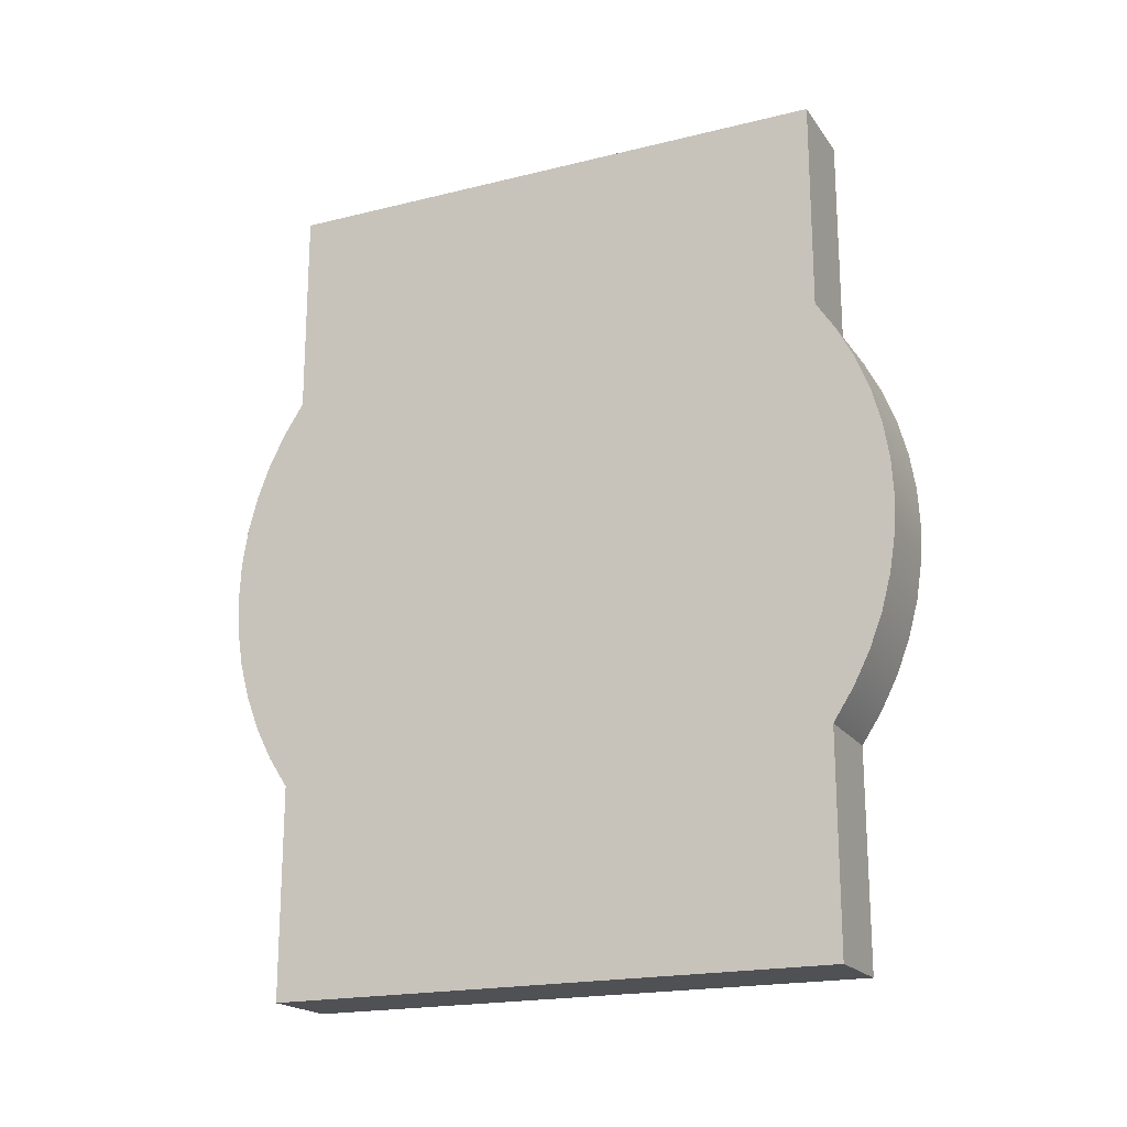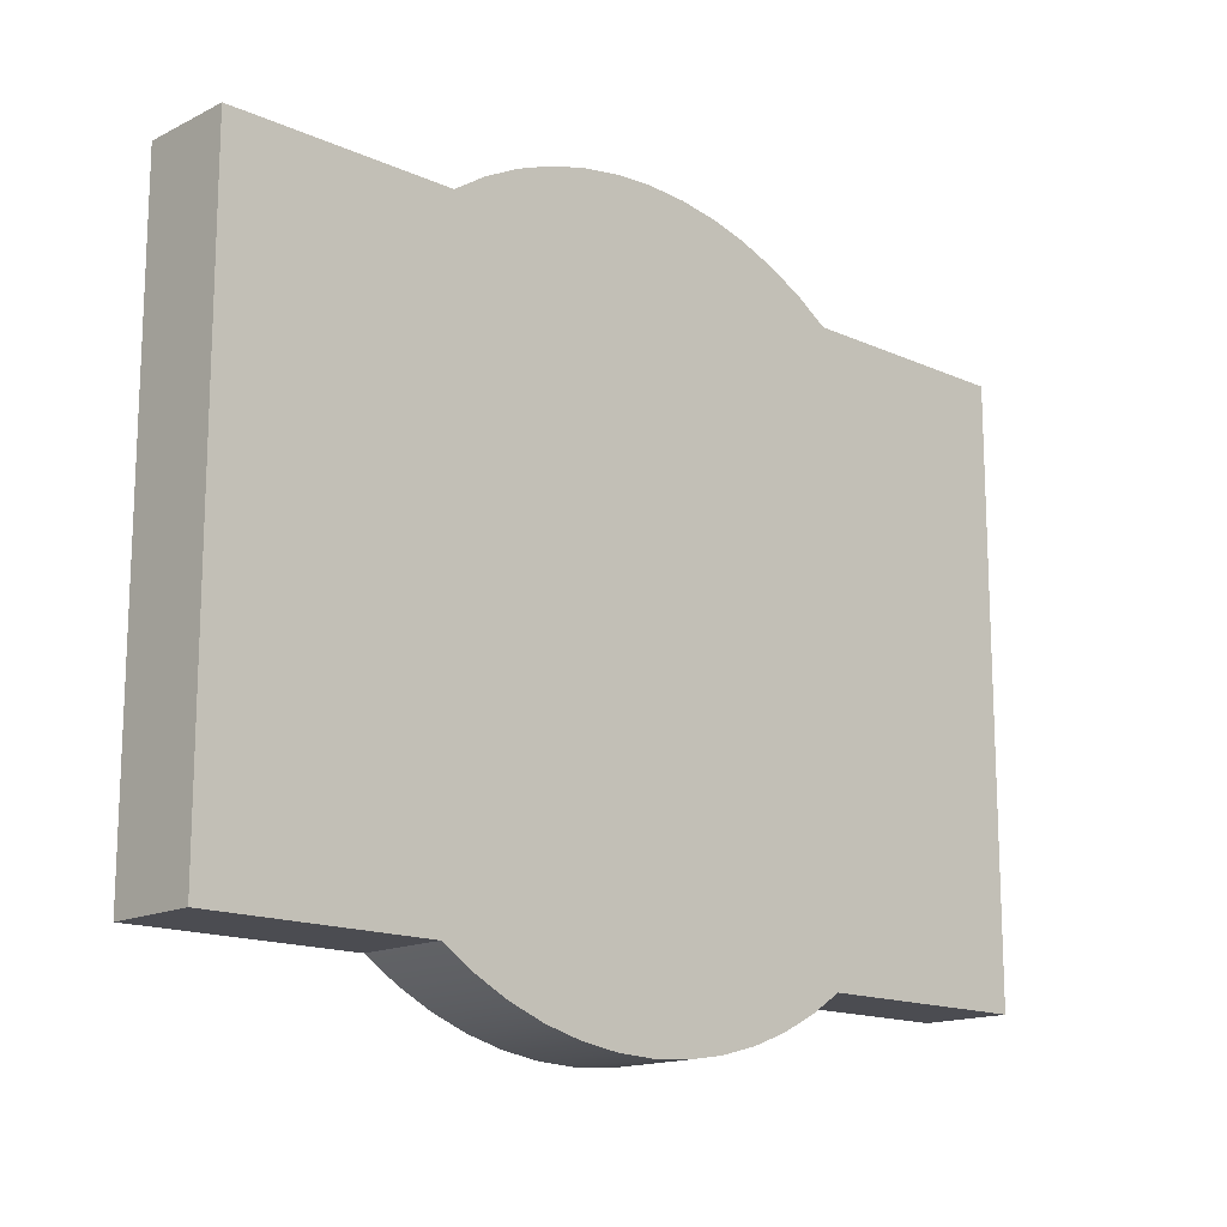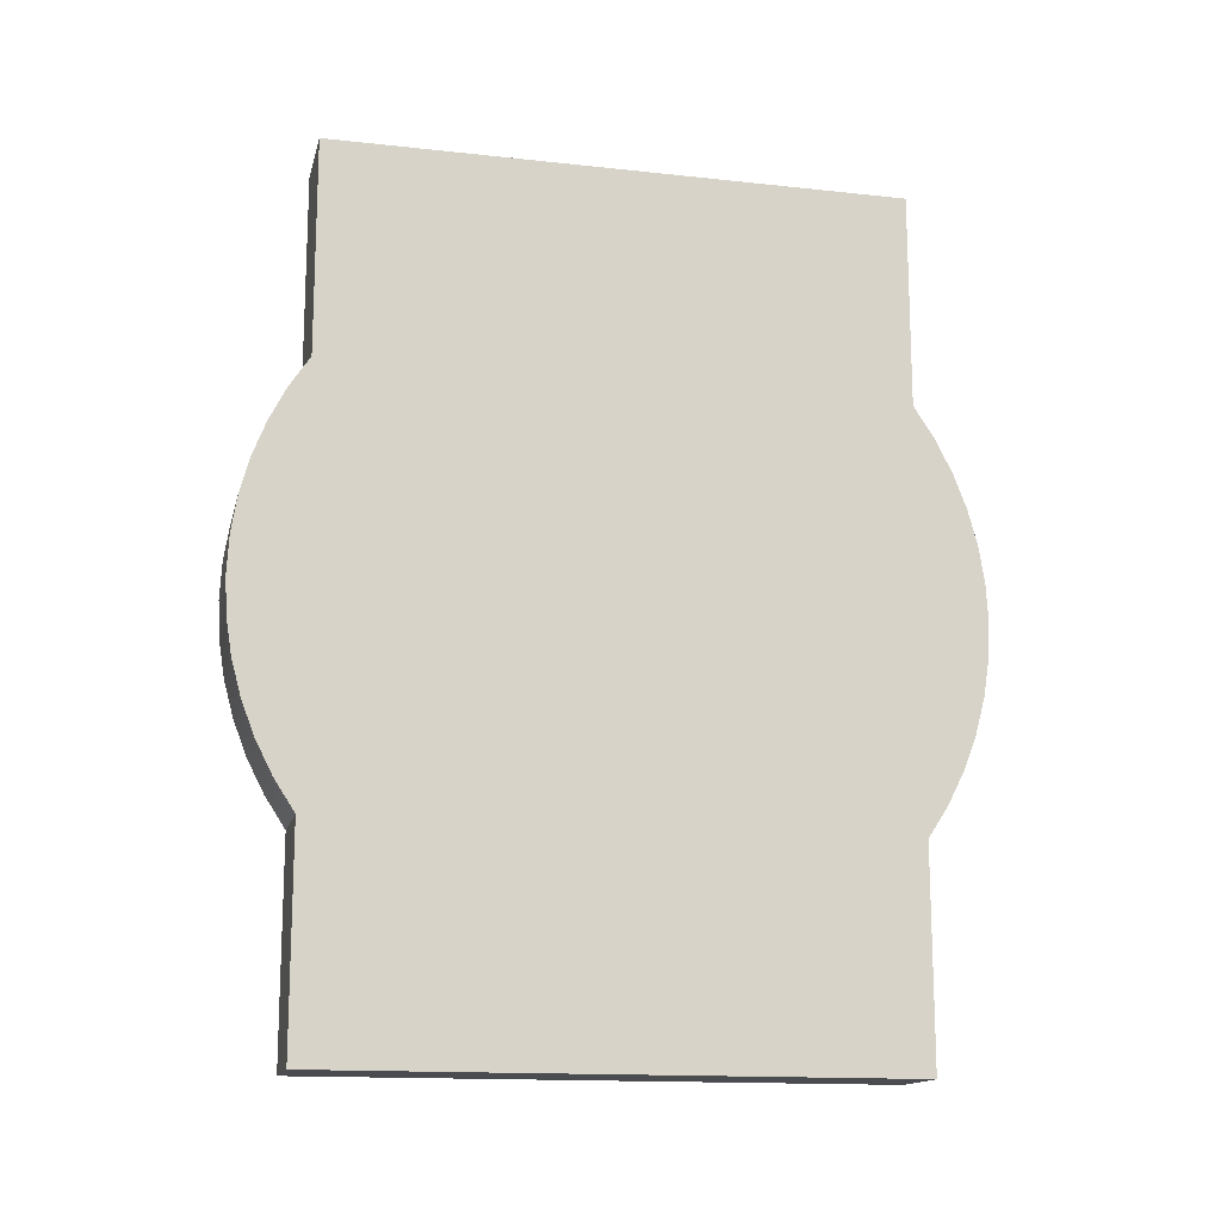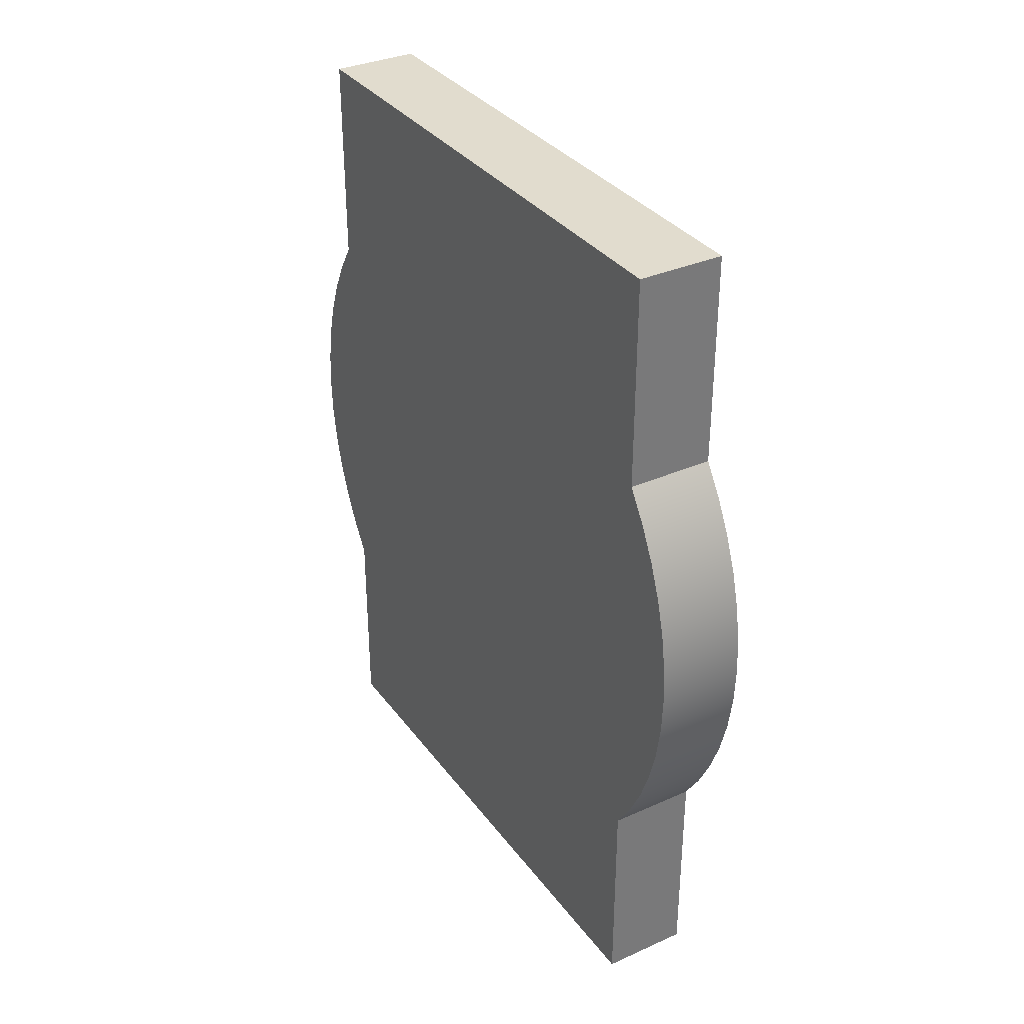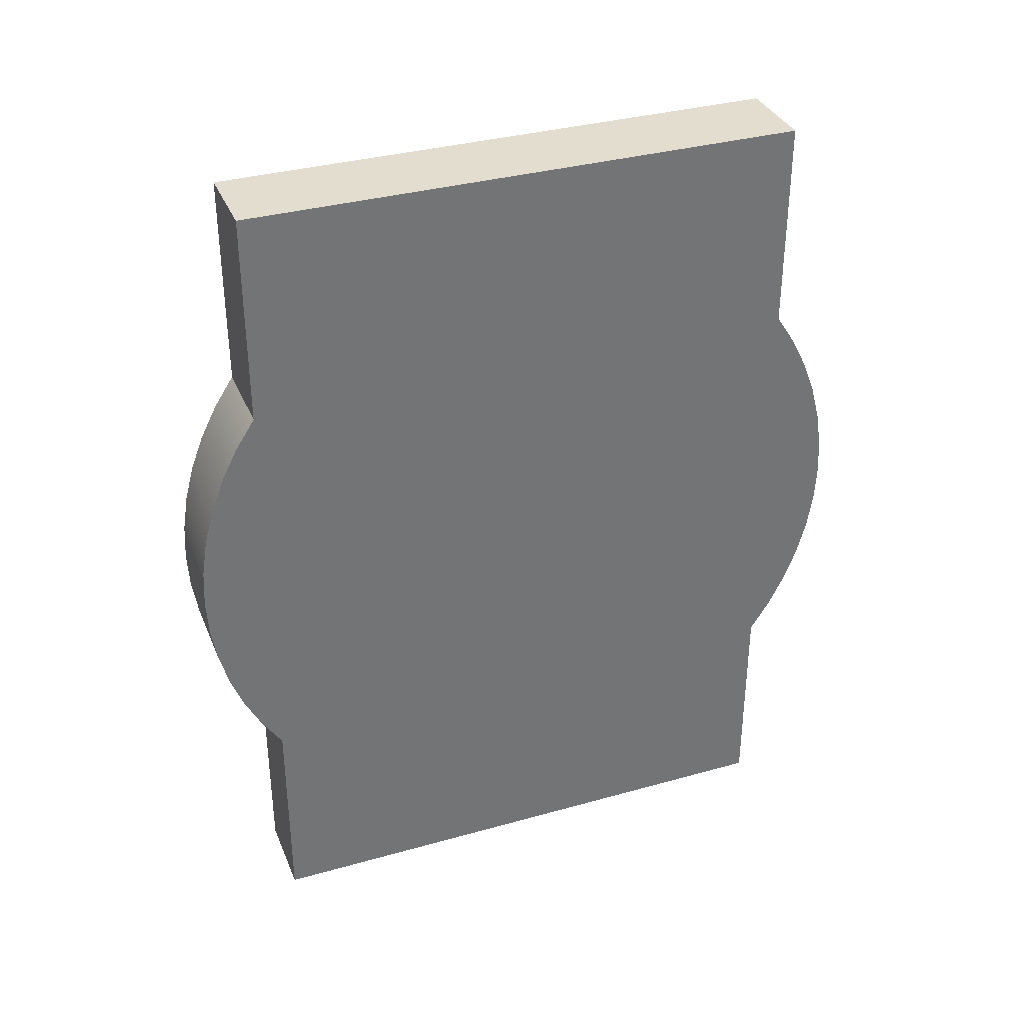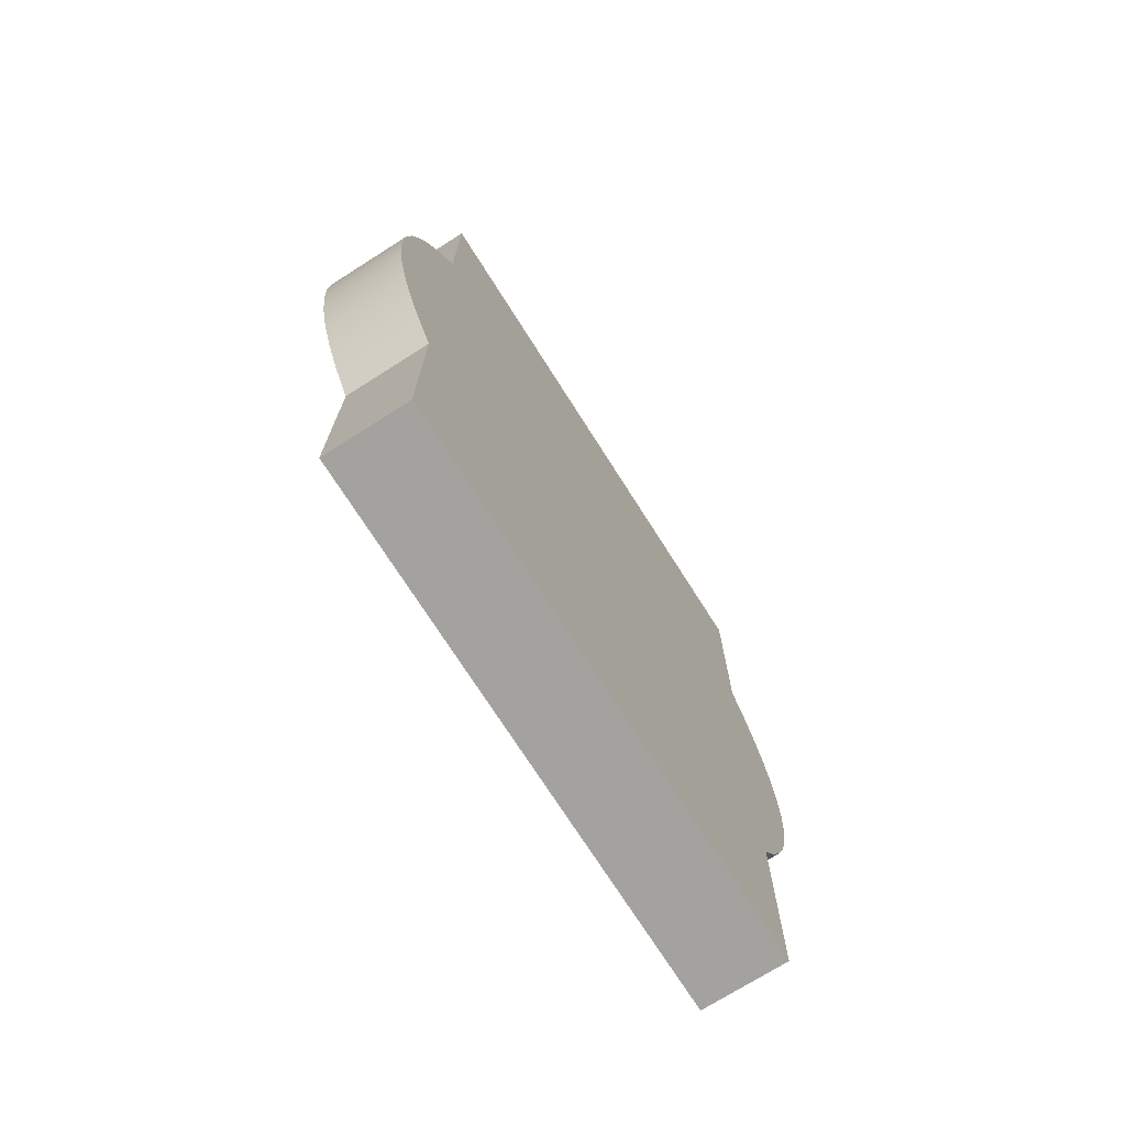
<metadata>
{"format":"obj","ext":"obj","renderer":"f3d","projection":"perspective","resolution":1024,"background":"white","views":[{"elev":-19.5,"azim":114.8,"up":"+Y"},{"elev":-15.3,"azim":46.5,"up":"+Z"},{"elev":-14.9,"azim":-103.2,"up":"+Y"},{"elev":34.0,"azim":-31.1,"up":"+Y"},{"elev":34.8,"azim":69.4,"up":"+Y"},{"elev":-72.6,"azim":-147.6,"up":"+Y"}]}
</metadata>
<code>
v -0.254 -1.214 -1.669
v 0.254 -1.214 -1.669
v 0.254 -2.464 -1.669
v -0.254 -2.464 -1.669
v -0.254 -2.464 -1.669
v 0.254 -2.464 -1.669
v 0.254 -2.464 1.669
v -0.254 -2.464 1.669
v -0.254 2.464 -1.669
v -0.254 1.214 -1.669
v -0.254 1.033 -1.787
v -0.254 0.8403 -1.885
v -0.254 0.6384 -1.963
v -0.254 0.4295 -2.019
v -0.254 0.216 -2.052
v -0.254 -1.11e-16 -2.064
v -0.254 -0.216 -2.052
v -0.254 -0.4295 -2.019
v -0.254 -0.6384 -1.963
v -0.254 -0.8403 -1.885
v -0.254 -1.033 -1.787
v -0.254 -1.214 -1.669
v -0.254 -2.464 -1.669
v -0.254 -2.464 1.669
v -0.254 -1.214 1.669
v -0.254 -1.033 1.787
v -0.254 -0.8403 1.885
v -0.254 -0.6384 1.963
v -0.254 -0.4295 2.019
v -0.254 -0.216 2.052
v -0.254 7.772e-16 2.064
v -0.254 0.216 2.052
v -0.254 0.4295 2.019
v -0.254 0.6384 1.963
v -0.254 0.8403 1.885
v -0.254 1.033 1.787
v -0.254 1.214 1.669
v -0.254 2.464 1.669
v -0.254 2.464 1.669
v 0.254 2.464 1.669
v 0.254 2.464 -1.669
v -0.254 2.464 -1.669
v -0.254 2.464 -1.669
v 0.254 2.464 -1.669
v 0.254 1.214 -1.669
v -0.254 1.214 -1.669
v -0.254 1.214 1.669
v 0.254 1.214 1.669
v 0.254 2.464 1.669
v -0.254 2.464 1.669
v -0.254 1.214 -1.669
v 0.254 1.214 -1.669
v 0.254 1.033 -1.787
v 0.254 0.8403 -1.885
v 0.254 0.6384 -1.963
v 0.254 0.4295 -2.019
v 0.254 0.216 -2.052
v 0.254 -1.11e-16 -2.064
v 0.254 -0.216 -2.052
v 0.254 -0.4295 -2.019
v 0.254 -0.6384 -1.963
v 0.254 -0.8403 -1.885
v 0.254 -1.033 -1.787
v 0.254 -1.214 -1.669
v -0.254 -1.214 -1.669
v -0.254 -1.033 -1.787
v -0.254 -0.8403 -1.885
v -0.254 -0.6384 -1.963
v -0.254 -0.4295 -2.019
v -0.254 -0.216 -2.052
v -0.254 -1.11e-16 -2.064
v -0.254 0.216 -2.052
v -0.254 0.4295 -2.019
v -0.254 0.6384 -1.963
v -0.254 0.8403 -1.885
v -0.254 1.033 -1.787
v -0.254 -1.214 1.669
v 0.254 -1.214 1.669
v 0.254 -1.033 1.787
v 0.254 -0.8403 1.885
v 0.254 -0.6384 1.963
v 0.254 -0.4295 2.019
v 0.254 -0.216 2.052
v 0.254 7.772e-16 2.064
v 0.254 0.216 2.052
v 0.254 0.4295 2.019
v 0.254 0.6384 1.963
v 0.254 0.8403 1.885
v 0.254 1.033 1.787
v 0.254 1.214 1.669
v -0.254 1.214 1.669
v -0.254 1.033 1.787
v -0.254 0.8403 1.885
v -0.254 0.6384 1.963
v -0.254 0.4295 2.019
v -0.254 0.216 2.052
v -0.254 7.772e-16 2.064
v -0.254 -0.216 2.052
v -0.254 -0.4295 2.019
v -0.254 -0.6384 1.963
v -0.254 -0.8403 1.885
v -0.254 -1.033 1.787
v -0.254 -2.464 1.669
v 0.254 -2.464 1.669
v 0.254 -1.214 1.669
v -0.254 -1.214 1.669
v 0.254 1.214 -1.669
v 0.254 2.464 -1.669
v 0.254 2.464 1.669
v 0.254 1.214 1.669
v 0.254 1.033 1.787
v 0.254 0.8403 1.885
v 0.254 0.6384 1.963
v 0.254 0.4295 2.019
v 0.254 0.216 2.052
v 0.254 7.772e-16 2.064
v 0.254 -0.216 2.052
v 0.254 -0.4295 2.019
v 0.254 -0.6384 1.963
v 0.254 -0.8403 1.885
v 0.254 -1.033 1.787
v 0.254 -1.214 1.669
v 0.254 -2.464 1.669
v 0.254 -2.464 -1.669
v 0.254 -1.214 -1.669
v 0.254 -1.033 -1.787
v 0.254 -0.8403 -1.885
v 0.254 -0.6384 -1.963
v 0.254 -0.4295 -2.019
v 0.254 -0.216 -2.052
v 0.254 -1.11e-16 -2.064
v 0.254 0.216 -2.052
v 0.254 0.4295 -2.019
v 0.254 0.6384 -1.963
v 0.254 0.8403 -1.885
v 0.254 1.033 -1.787
f 2 3 1
f 1 3 4
f 6 7 5
f 5 7 8
f 38 9 37
f 37 9 10
f 37 10 36
f 36 10 35
f 35 10 34
f 34 10 33
f 33 10 32
f 32 10 31
f 31 10 30
f 30 10 29
f 29 10 28
f 28 10 27
f 27 10 26
f 26 10 25
f 25 10 11
f 25 11 12
f 12 13 25
f 25 13 14
f 25 14 15
f 15 16 25
f 25 16 17
f 25 17 18
f 18 19 25
f 25 19 20
f 25 20 21
f 21 22 25
f 25 22 24
f 24 22 23
f 40 41 39
f 39 41 42
f 44 45 43
f 43 45 46
f 48 49 47
f 47 49 50
f 51 52 76
f 76 52 53
f 76 53 75
f 75 53 54
f 75 54 74
f 74 54 55
f 74 55 73
f 73 55 56
f 73 56 72
f 72 56 57
f 72 57 71
f 71 57 58
f 71 58 70
f 70 58 59
f 70 59 69
f 69 59 60
f 69 60 68
f 68 60 61
f 68 61 67
f 67 61 62
f 67 62 66
f 66 62 63
f 66 63 65
f 65 63 64
f 77 78 102
f 102 78 79
f 102 79 101
f 101 79 80
f 101 80 100
f 100 80 81
f 100 81 99
f 99 81 82
f 99 82 98
f 98 82 83
f 98 83 97
f 97 83 84
f 97 84 96
f 96 84 85
f 96 85 95
f 95 85 86
f 95 86 94
f 94 86 87
f 94 87 93
f 93 87 88
f 93 88 92
f 92 88 89
f 92 89 91
f 91 89 90
f 104 105 103
f 103 105 106
f 108 109 107
f 107 109 110
f 107 110 136
f 136 110 135
f 135 110 134
f 134 110 133
f 133 110 132
f 132 110 131
f 131 110 130
f 130 110 129
f 129 110 128
f 128 110 127
f 127 110 126
f 126 110 125
f 125 110 111
f 125 111 112
f 112 113 125
f 125 113 114
f 125 114 115
f 115 116 125
f 125 116 117
f 125 117 118
f 118 119 125
f 125 119 120
f 125 120 121
f 121 122 125
f 125 122 124
f 124 122 123

</code>
